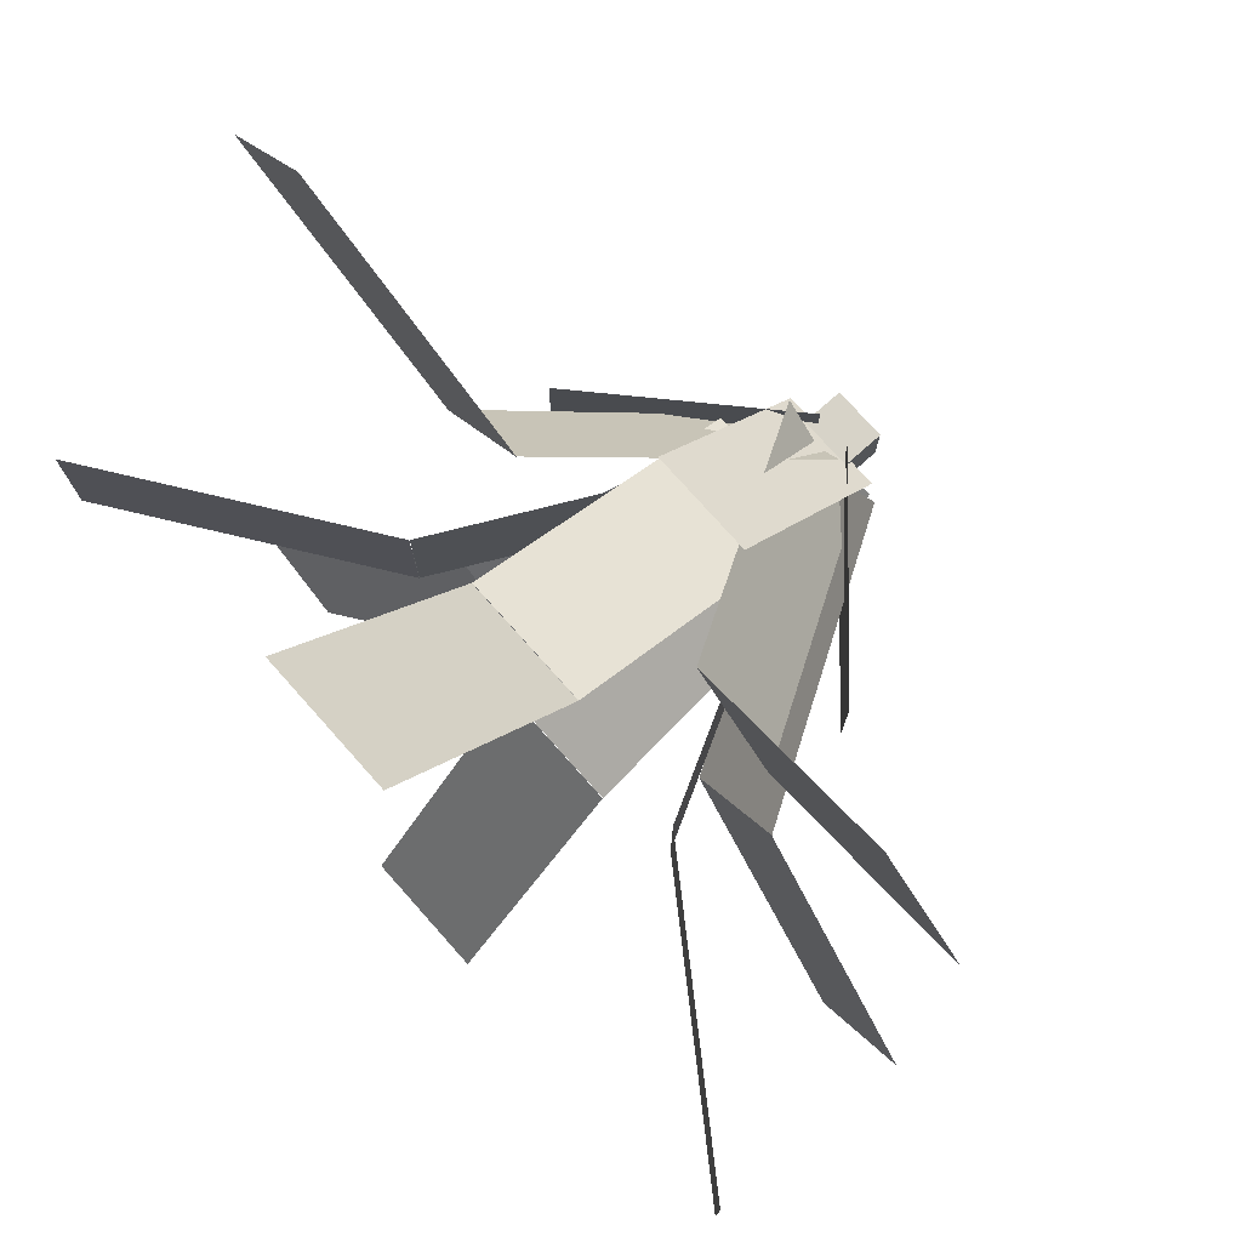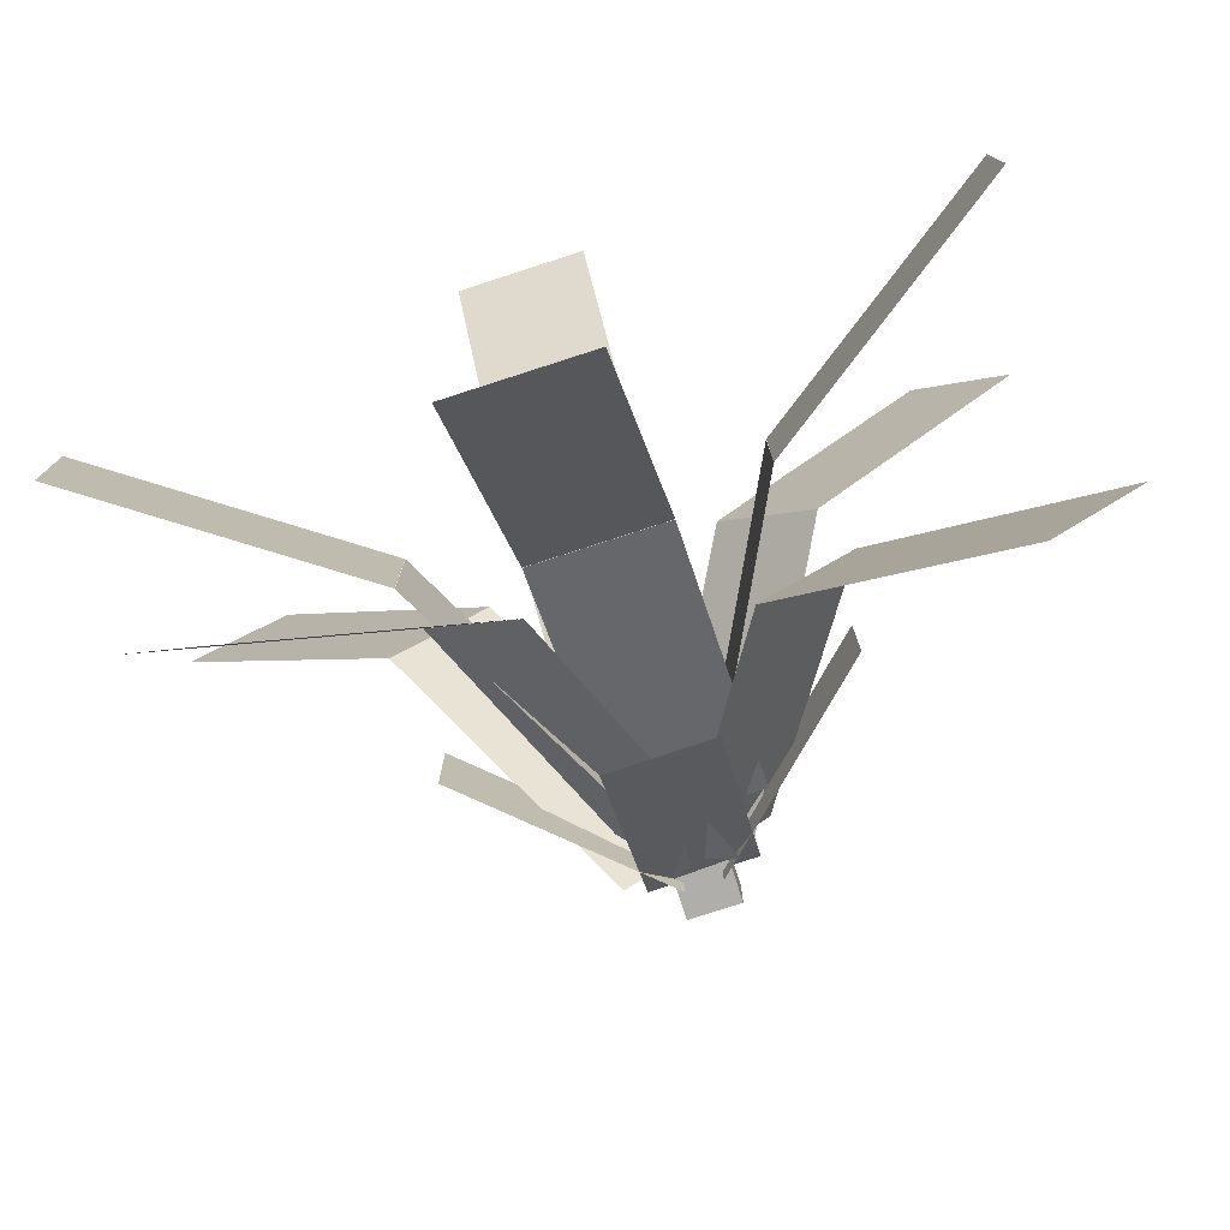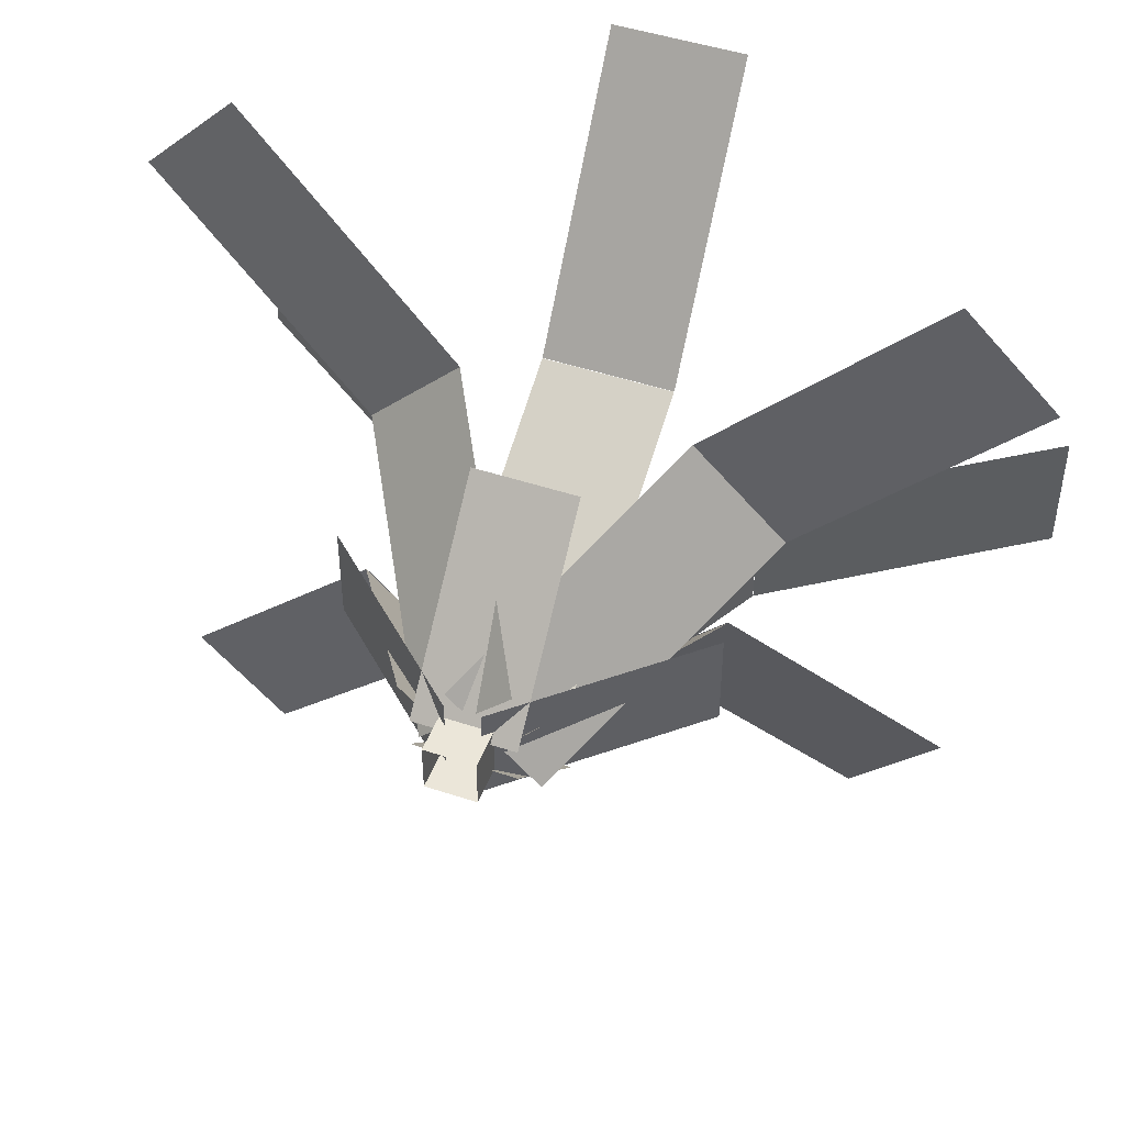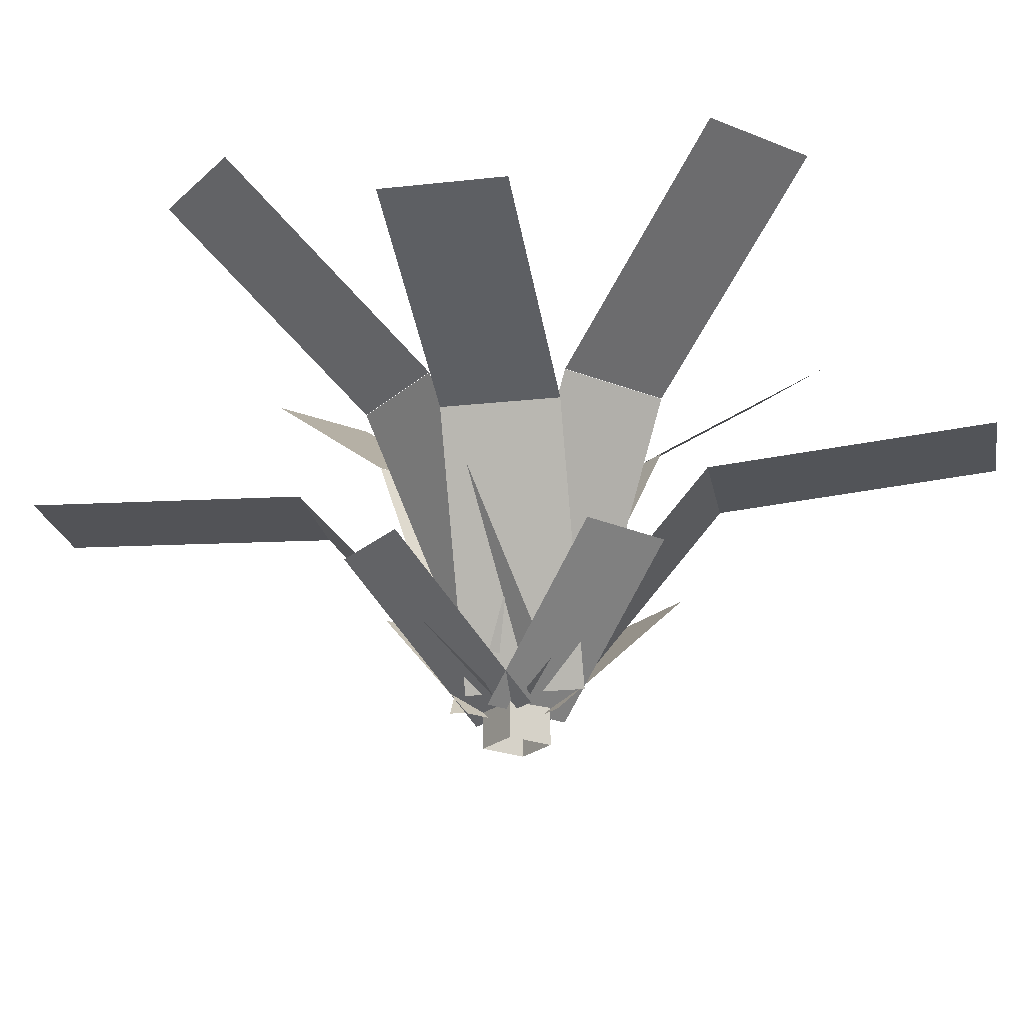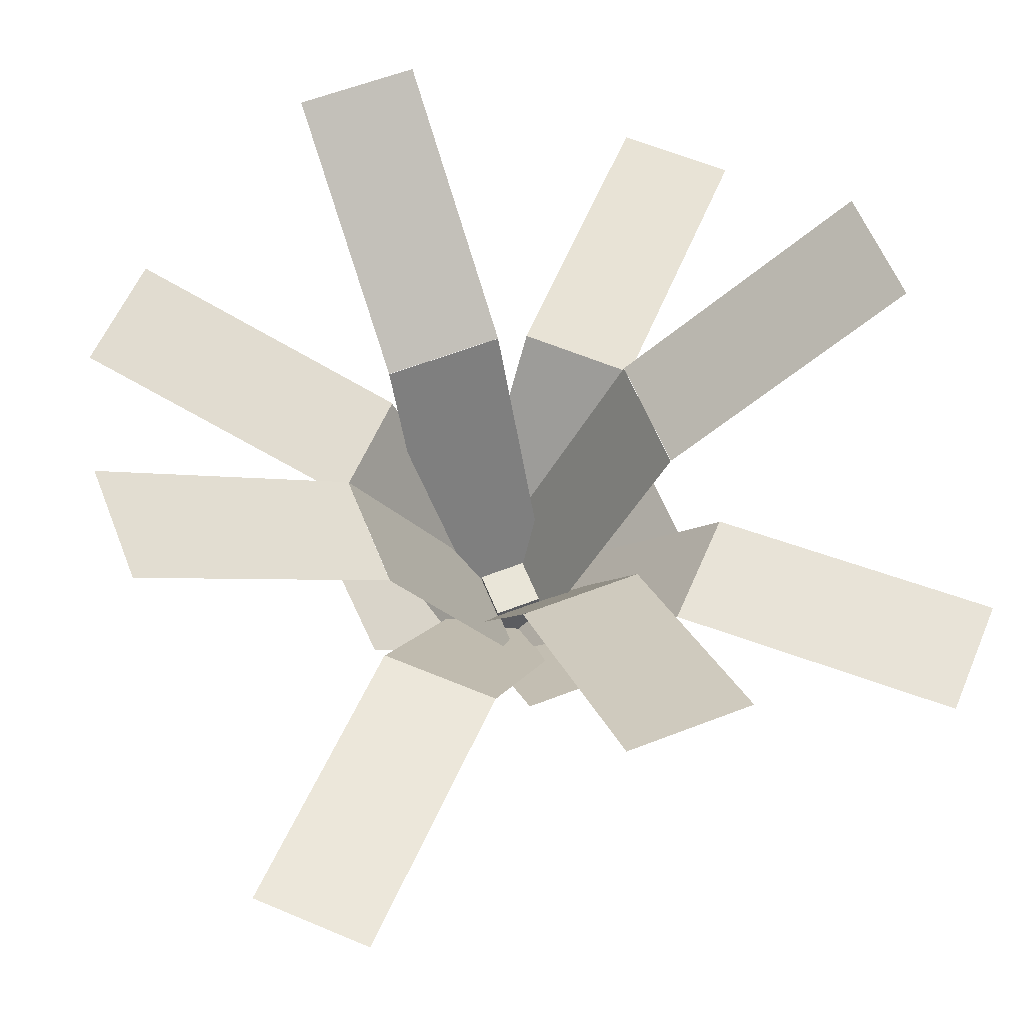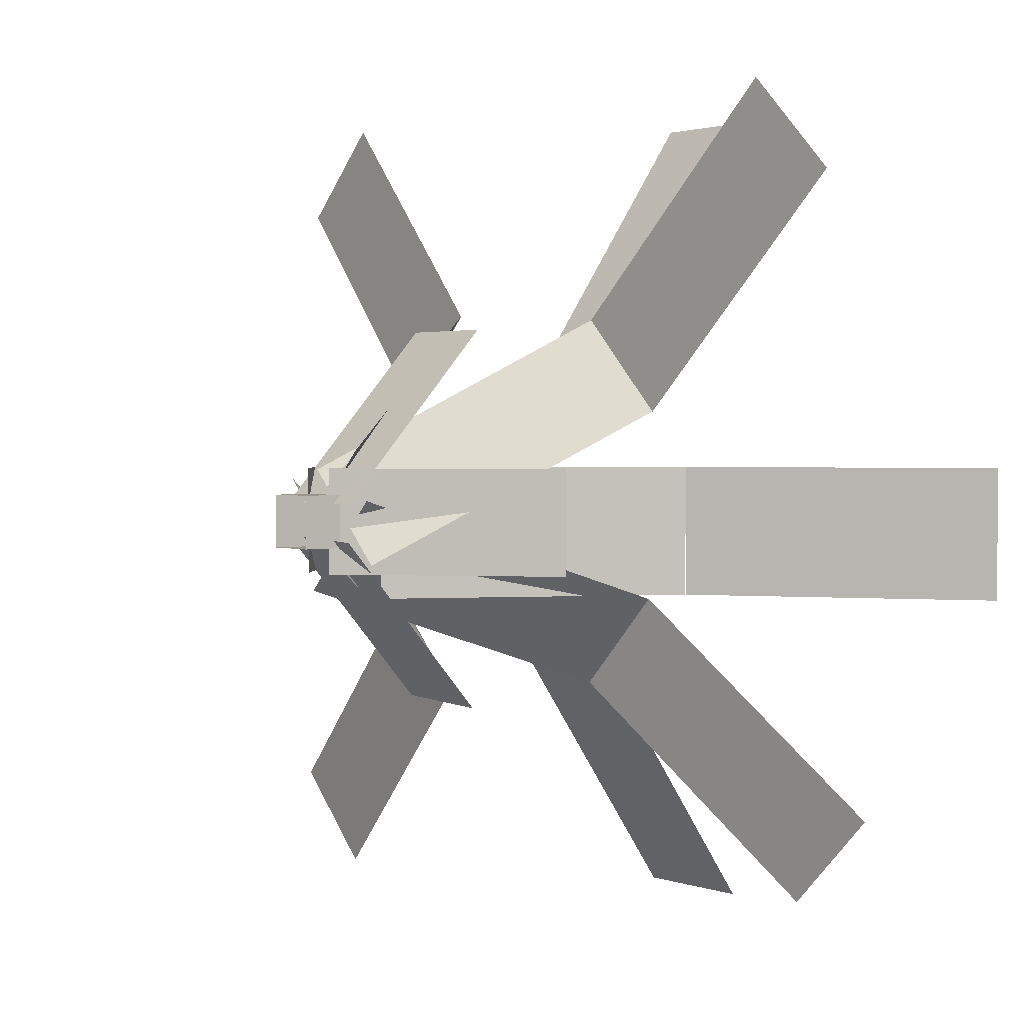
<metadata>
{"format":"obj","ext":"obj","renderer":"f3d","projection":"perspective","resolution":1024,"background":"white","views":[{"elev":76.5,"azim":-131.7,"up":"+Z"},{"elev":-77.9,"azim":-162.1,"up":"+Z"},{"elev":47.1,"azim":20.6,"up":"+Z"},{"elev":-22.9,"azim":145.6,"up":"+Y"},{"elev":59.7,"azim":-111.7,"up":"+Y"},{"elev":2.0,"azim":51.2,"up":"+Z"}]}
</metadata>
<code>
v 0.0625 -0.25 0.0625
v 0.0625 -0.25 -0.0625
v 0.0625 -0.5 0.0625
v 0.0625 -0.5 -0.0625
v -0.0625 -0.25 -0.0625
v -0.0625 -0.25 0.0625
v -0.0625 -0.5 -0.0625
v -0.0625 -0.5 0.0625
f 4 7 5 2
f 3 4 2 1
f 8 3 1 6
f 7 8 6 5
f 6 1 2 5
v 0.4569 -0.04106 -0.125
v 0.4569 -0.04106 -0.125
v 0.04222 -0.4211 -0.125
v 0.04222 -0.4211 -0.125
v 0.4569 -0.04106 0.125
v 0.4569 -0.04106 0.125
v 0.04222 -0.4211 0.125
v 0.04222 -0.4211 0.125
f 12 15 13 10
v -0.1448 -0.04106 -0.4511
v -0.1448 -0.04106 -0.4511
v -0.1267 -0.4211 -0.03673
v -0.1267 -0.4211 -0.03673
v 0.1049 -0.04106 -0.462
v 0.1049 -0.04106 -0.462
v 0.123 -0.4211 -0.04764
v 0.123 -0.4211 -0.04764
f 20 23 21 18
v -0.4569 -0.04106 0.125
v -0.4569 -0.04106 0.125
v -0.04222 -0.4211 0.125
v -0.04222 -0.4211 0.125
v -0.4569 -0.04106 -0.125
v -0.4569 -0.04106 -0.125
v -0.04222 -0.4211 -0.125
v -0.04222 -0.4211 -0.125
f 28 31 29 26
v 0.125 -0.04106 0.4569
v 0.125 -0.04106 0.4569
v 0.125 -0.4211 0.04222
v 0.125 -0.4211 0.04222
v -0.125 -0.04106 0.4569
v -0.125 -0.04106 0.4569
v -0.125 -0.4211 0.04222
v -0.125 -0.4211 0.04222
f 36 39 37 34
v 0.1875 0.3864 0.4017
v 0.1875 0.3864 0.4017
v 0.1875 -0.2789 0.05544
v 0.1875 -0.2789 0.05544
v -0.125 0.3864 0.4017
v -0.125 0.3864 0.4017
v -0.125 -0.2789 0.05544
v -0.125 -0.2789 0.05544
f 44 47 45 42
v 0.1875 0.8173 1.017
v 0.1875 0.8173 1.017
v 0.1875 0.3871 0.4022
v 0.1875 0.3871 0.4022
v -0.125 0.8173 1.017
v -0.125 0.8173 1.017
v -0.125 0.3871 0.4022
v -0.125 0.3871 0.4022
f 52 55 53 50
v -0.4017 0.3864 0.1875
v -0.4017 0.3864 0.1875
v -0.05544 -0.2789 0.1875
v -0.05544 -0.2789 0.1875
v -0.4017 0.3864 -0.125
v -0.4017 0.3864 -0.125
v -0.05544 -0.2789 -0.125
v -0.05544 -0.2789 -0.125
f 60 63 61 58
v -1.017 0.8173 0.1875
v -1.017 0.8173 0.1875
v -0.4022 0.3871 0.1875
v -0.4022 0.3871 0.1875
v -1.017 0.8173 -0.125
v -1.017 0.8173 -0.125
v -0.4022 0.3871 -0.125
v -0.4022 0.3871 -0.125
f 68 71 69 66
v -0.1875 0.3864 -0.4017
v -0.1875 0.3864 -0.4017
v -0.1875 -0.2789 -0.05544
v -0.1875 -0.2789 -0.05544
v 0.125 0.3864 -0.4017
v 0.125 0.3864 -0.4017
v 0.125 -0.2789 -0.05544
v 0.125 -0.2789 -0.05544
f 76 79 77 74
v -0.1875 0.8173 -1.017
v -0.1875 0.8173 -1.017
v -0.1875 0.3871 -0.4022
v -0.1875 0.3871 -0.4022
v 0.125 0.8173 -1.017
v 0.125 0.8173 -1.017
v 0.125 0.3871 -0.4022
v 0.125 0.3871 -0.4022
f 84 87 85 82
v 0.4017 0.3864 -0.1875
v 0.4017 0.3864 -0.1875
v 0.05544 -0.2789 -0.1875
v 0.05544 -0.2789 -0.1875
v 0.4017 0.3864 0.125
v 0.4017 0.3864 0.125
v 0.05544 -0.2789 0.125
v 0.05544 -0.2789 0.125
f 92 95 93 90
v 1.017 0.8173 -0.1875
v 1.017 0.8173 -0.1875
v 0.4022 0.3871 -0.1875
v 0.4022 0.3871 -0.1875
v 1.017 0.8173 0.125
v 1.017 0.8173 0.125
v 0.4022 0.3871 0.125
v 0.4022 0.3871 0.125
f 100 103 101 98
v 0.5235 0.167 0.2583
v 0.5235 0.167 0.2583
v 0.1652 -0.386 -0.1
v 0.1652 -0.386 -0.1
v 0.3025 0.167 0.4793
v 0.3025 0.167 0.4793
v -0.0558 -0.386 0.121
v -0.0558 -0.386 0.121
f 108 111 109 106
v 1.052 0.2 0.7869
v 1.052 0.2 0.7869
v 0.5222 0.1673 0.2571
v 0.5222 0.1673 0.2571
v 0.8311 0.2 1.008
v 0.8311 0.2 1.008
v 0.3012 0.1673 0.478
v 0.3012 0.1673 0.478
f 116 119 117 114
v -0.2422 0.1906 0.5073
v -0.2422 0.1906 0.5073
v 0.09873 -0.3839 0.1664
v 0.09873 -0.3839 0.1664
v -0.4631 0.1906 0.2864
v -0.4631 0.1906 0.2864
v -0.1222 -0.3839 -0.05453
v -0.1222 -0.3839 -0.05453
f 124 127 125 122
v -0.7692 0.2562 1.034
v -0.7692 0.2562 1.034
v -0.2409 0.1909 0.5061
v -0.2409 0.1909 0.5061
v -0.9902 0.2562 0.8134
v -0.9902 0.2562 0.8134
v -0.4619 0.1909 0.2851
v -0.4619 0.1909 0.2851
f 132 135 133 130
v -0.5073 0.1906 -0.2422
v -0.5073 0.1906 -0.2422
v -0.1664 -0.3839 0.09873
v -0.1664 -0.3839 0.09873
v -0.2864 0.1906 -0.4631
v -0.2864 0.1906 -0.4631
v 0.05453 -0.3839 -0.1222
v 0.05453 -0.3839 -0.1222
f 140 143 141 138
v -1.034 0.2562 -0.7692
v -1.034 0.2562 -0.7692
v -0.5061 0.1909 -0.2409
v -0.5061 0.1909 -0.2409
v -0.8134 0.2562 -0.9902
v -0.8134 0.2562 -0.9902
v -0.2851 0.1909 -0.4619
v -0.2851 0.1909 -0.4619
f 148 151 149 146
v 0.1515 0.2926 -0.4167
v 0.1515 0.2926 -0.4167
v -0.09338 -0.3726 -0.1718
v -0.09338 -0.3726 -0.1718
v 0.3725 0.2926 -0.1957
v 0.3725 0.2926 -0.1957
v 0.1276 -0.3726 0.04919
v 0.1276 -0.3726 0.04919
f 156 159 157 154
v 0.656 0.518 -0.9212
v 0.656 0.518 -0.9212
v 0.1502 0.2925 -0.4154
v 0.1502 0.2925 -0.4154
v 0.877 0.518 -0.7002
v 0.877 0.518 -0.7002
v 0.3712 0.2925 -0.1944
v 0.3712 0.2925 -0.1944
f 164 167 165 162

</code>
